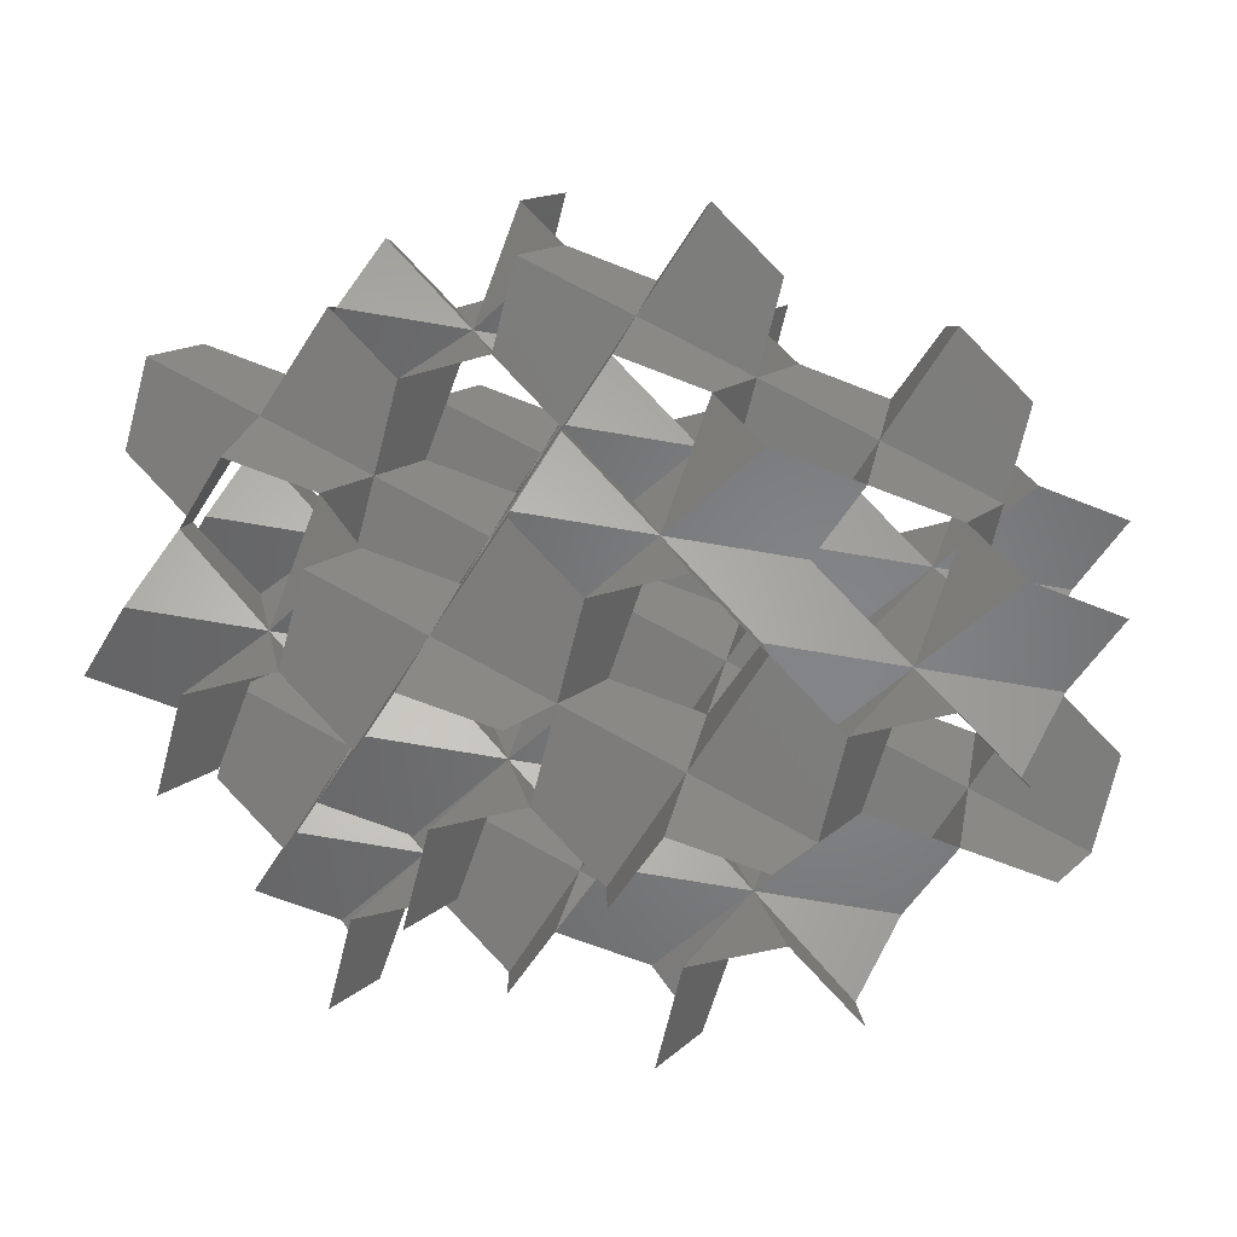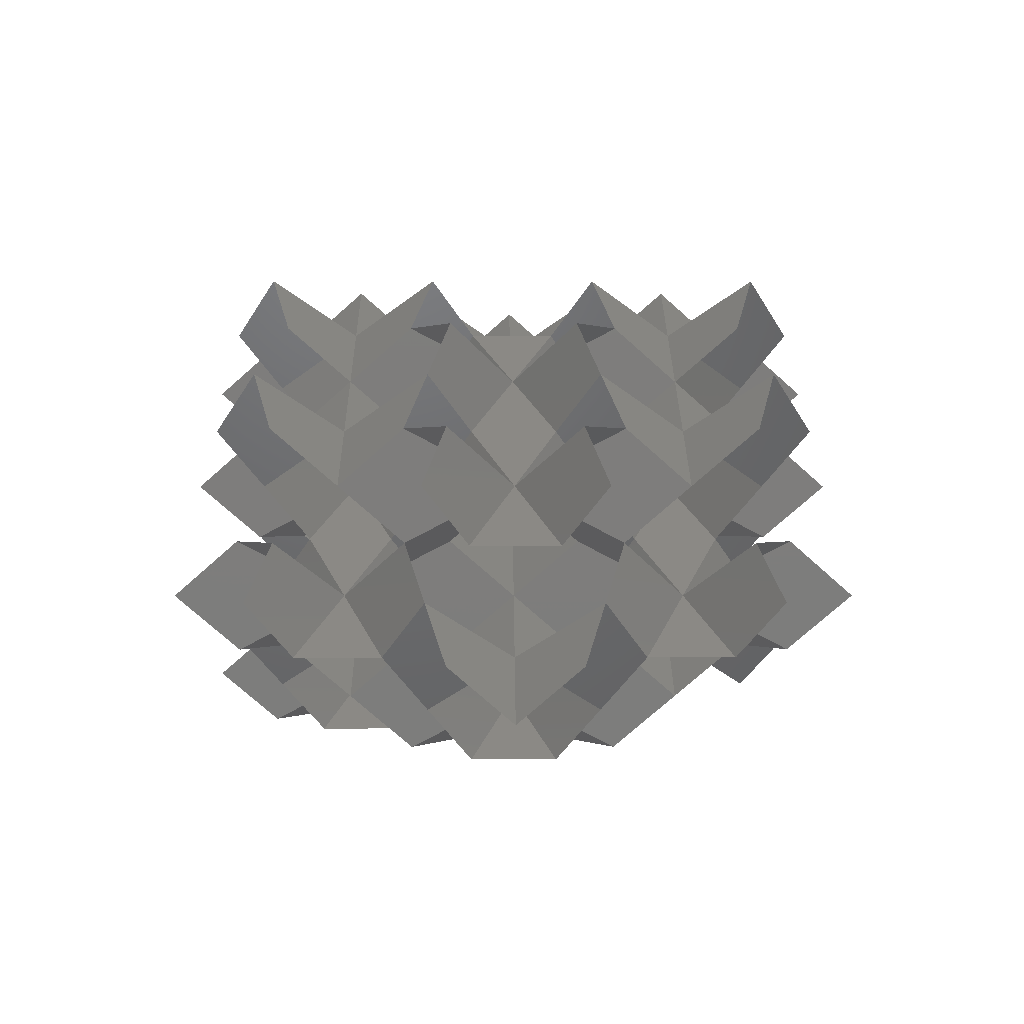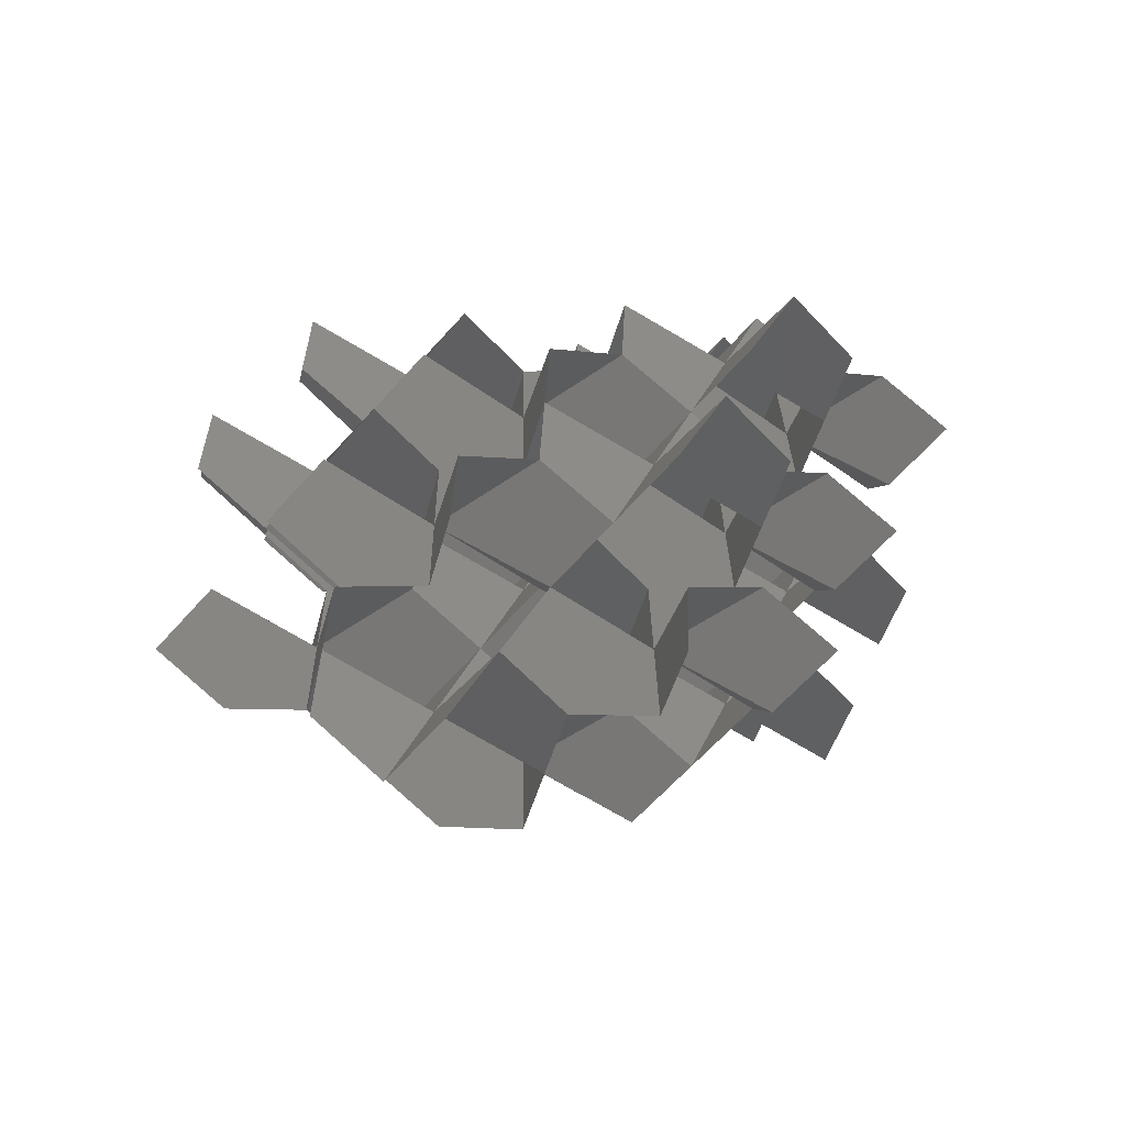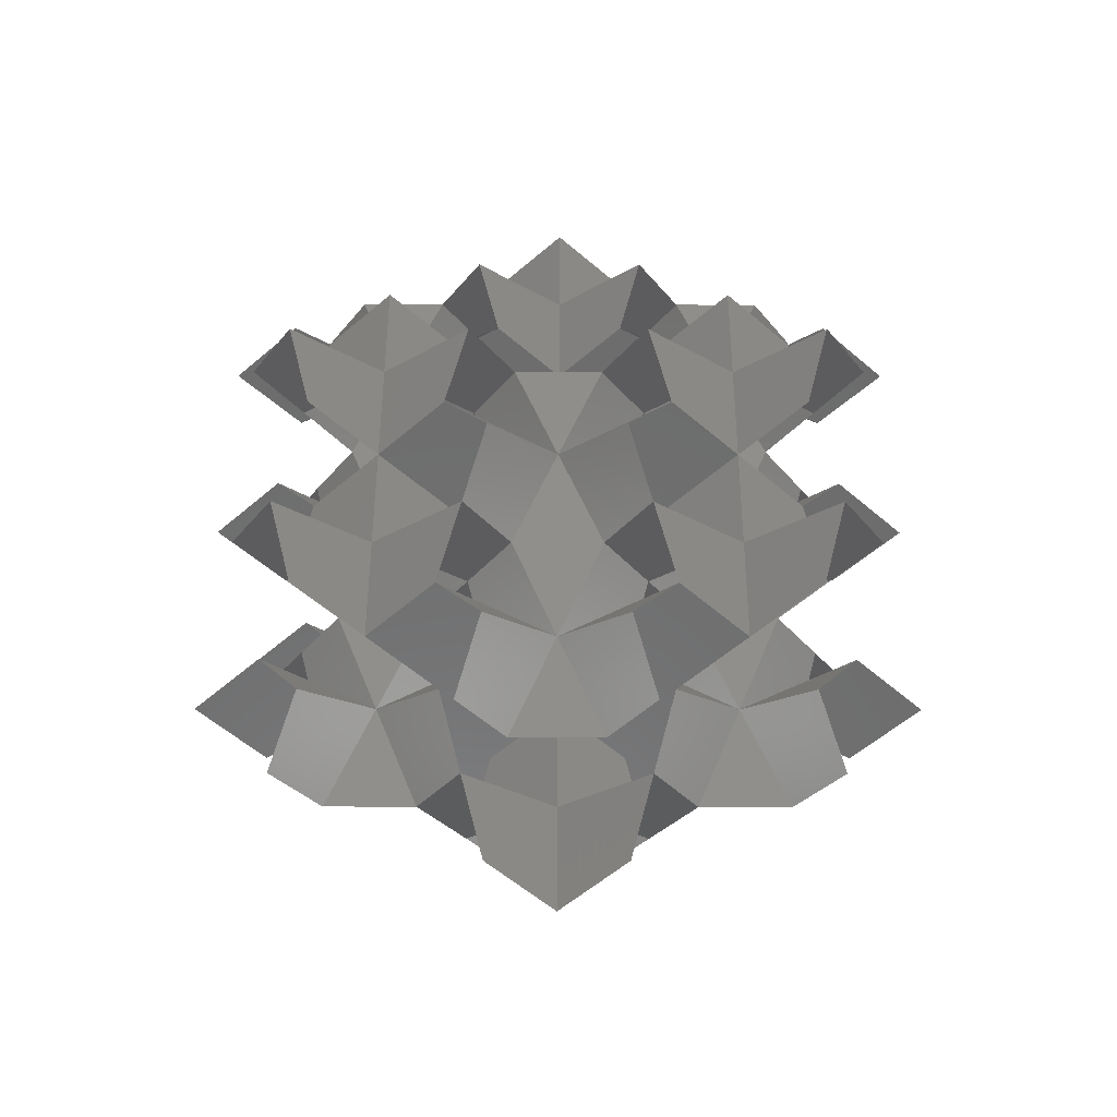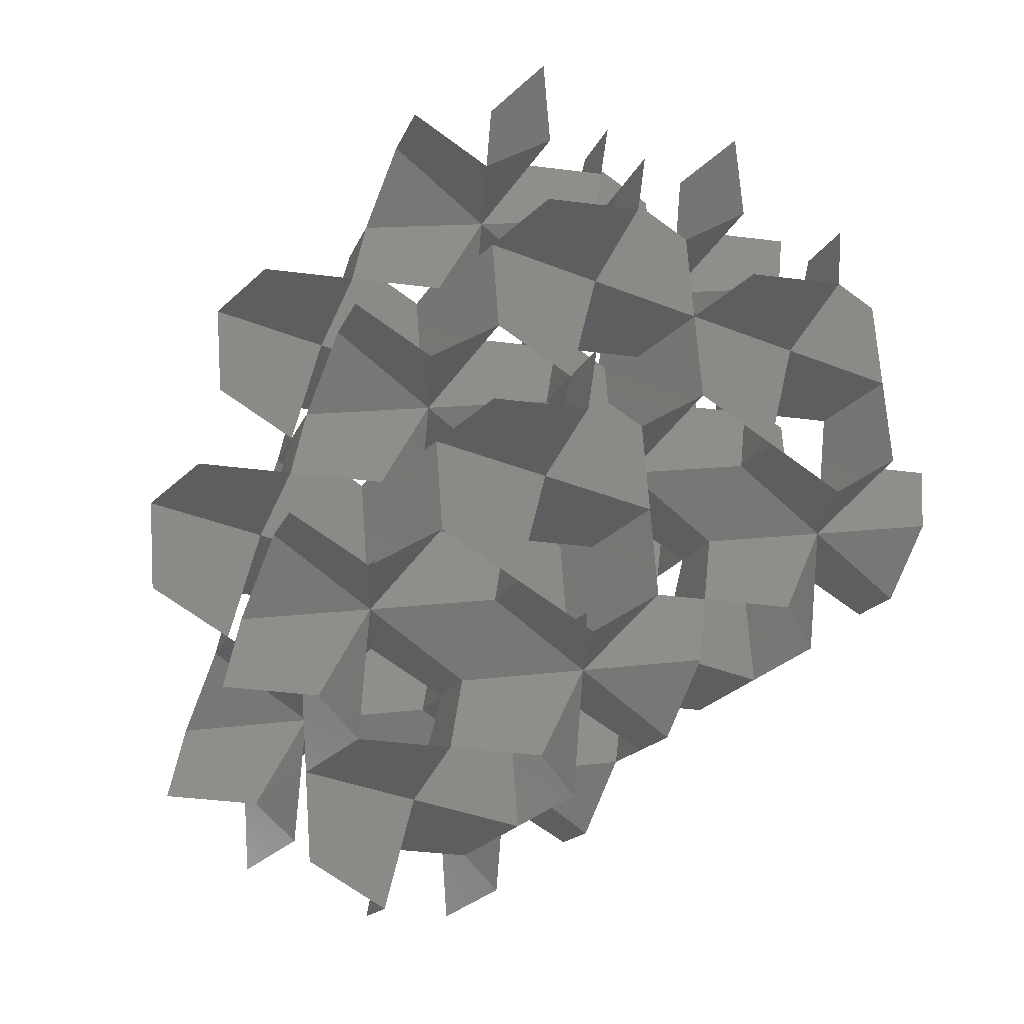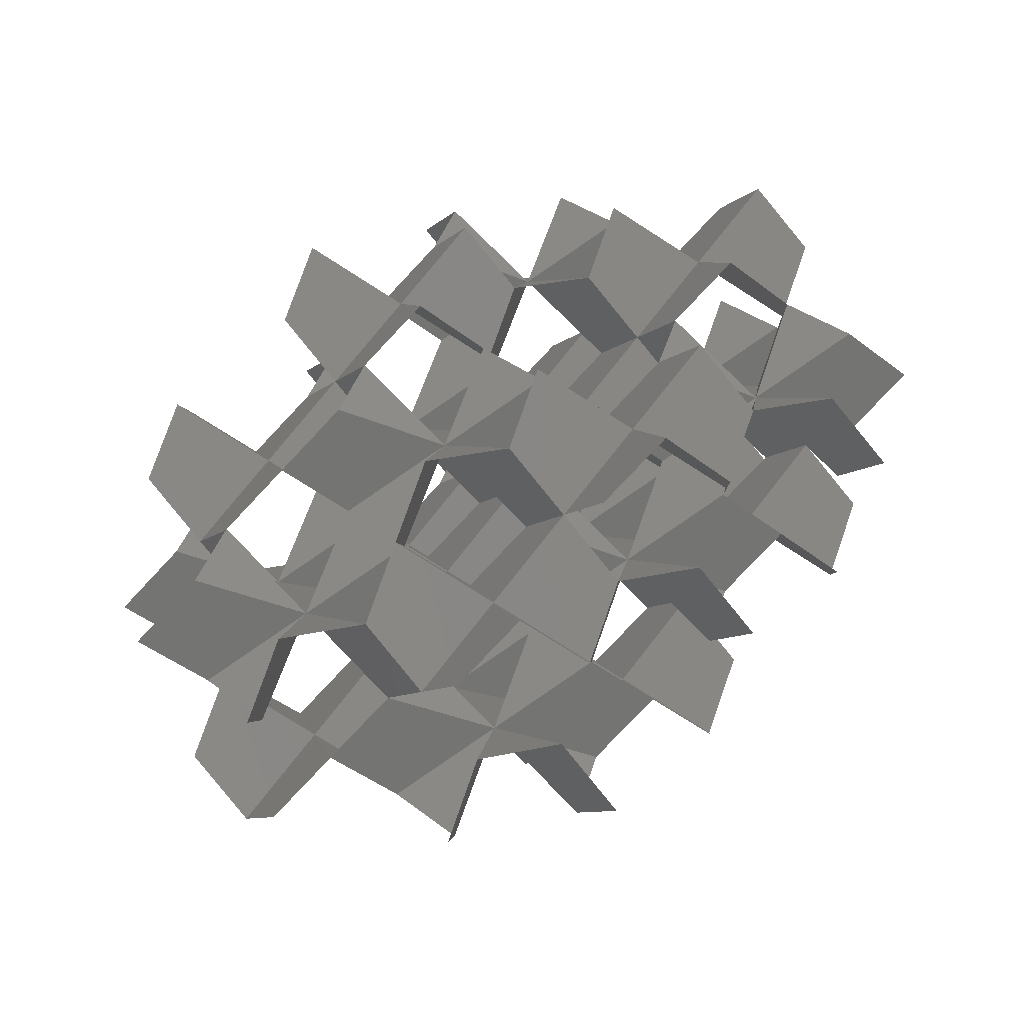
<metadata>
{"format":"stl","ext":"stl","renderer":"f3d","projection":"perspective","resolution":1024,"background":"white","views":[{"elev":-40.6,"azim":20.0,"up":"+Y"},{"elev":0.5,"azim":59.5,"up":"+Z"},{"elev":-1.2,"azim":82.7,"up":"+Z"},{"elev":18.8,"azim":60.2,"up":"+Z"},{"elev":34.0,"azim":137.2,"up":"+Y"},{"elev":36.6,"azim":104.9,"up":"+Z"}]}
</metadata>
<code>
# stl→obj: 232 verts, 372 faces
v -2 1.155 -0.6455
v -0.75 1.299 0
v -1.25 2.165 0
v -1 2.887 -0.6455
v -1.5 2.309 -1.291
v -2.5 2.309 -1.291
v -3 2.887 -0.6455
v -2.75 2.165 0
v -3.25 1.299 0
v -4 1.155 -0.6455
v -3.25 1.01 -1.291
v -2.75 0.1443 -1.291
v -3 -0.5774 -0.6455
v -2.5 0 0
v -1.5 0 0
v -1 -0.5774 -0.6455
v -1.25 0.1443 -1.291
v -0.75 1.01 -1.291
v 2e-05 1.155 -0.6455
v 4.811e-16 2.309 0.6455
v -1 0.5774 0.6455
v -0.5 1.155 1.291
v 0.5 1.155 1.291
v 1 0.5774 0.6455
v 0.75 1.299 0
v 1.25 2.165 0
v 2 2.309 0.6455
v 1.25 2.454 1.291
v 0.75 3.32 1.291
v 1 4.041 0.6455
v 0.5 3.464 0
v -0.5 3.464 0
v -1 4.041 0.6455
v -0.75 3.32 1.291
v -1.25 2.454 1.291
v -2 2.309 0.6455
v 2 1.155 -0.6455
v 0.75 1.01 -1.291
v 1.25 0.1443 -1.291
v 1 -0.5774 -0.6455
v 1.5 0 0
v 2.5 0 0
v 3 -0.5774 -0.6455
v 2.75 0.1443 -1.291
v 3.25 1.01 -1.291
v 4 1.155 -0.6455
v 3.25 1.299 0
v 2.75 2.165 0
v 3 2.887 -0.6455
v 2.5 2.309 -1.291
v 1.5 2.309 -1.291
v 1 2.887 -0.6455
v 2 -1.155 0.6455
v 1.25 -0.1443 1.291
v 0.75 -1.01 1.291
v -2e-05 -1.155 0.6455
v 0.75 -1.299 0
v 1.25 -2.165 0
v 1 -2.887 0.6455
v 1.5 -2.309 1.291
v 2.5 -2.309 1.291
v 3 -2.887 0.6455
v 2.75 -2.165 0
v 3.25 -1.299 0
v 4 -1.155 0.6455
v 3.25 -1.01 1.291
v 2.75 -0.1443 1.291
v 3 0.5774 0.6455
v 9.869e-17 1.357e-16 1.937
v -1 1.732 1.937
v -0.75 1.01 2.582
v -1.25 0.1443 2.582
v -2 1.186e-16 1.937
v -1.25 -0.1443 1.291
v -0.75 -1.01 1.291
v -1 -1.732 1.937
v -0.5 -1.155 2.582
v 0.5 -1.155 2.582
v 1 -1.732 1.937
v 2 1.186e-16 1.937
v 1.25 0.1443 2.582
v 0.75 1.01 2.582
v 1 1.732 1.937
v 2 1.155 3.228
v 1 -0.5774 3.228
v 1.5 2.372e-16 3.873
v 2.5 2.372e-16 3.873
v 3 -0.5774 3.228
v 2.75 0.1443 2.582
v 3.25 1.01 2.582
v 4 1.155 3.228
v 3.25 1.299 3.873
v 2.75 2.165 3.873
v 3 2.887 3.228
v 2.5 2.309 2.582
v 1.5 2.309 2.582
v 1 2.887 3.228
v 1.25 2.165 3.873
v 0.75 1.299 3.873
v 2e-05 1.155 3.228
v -2 3.464 1.937
v 8.882e-16 3.464 1.937
v -0.75 3.608 2.582
v -1.25 4.474 2.582
v -1 5.196 1.937
v -1.5 4.619 1.291
v -2.5 4.619 1.291
v -3 5.196 1.937
v -2.75 4.474 2.582
v -3.25 3.608 2.582
v -4 3.464 1.937
v -3.25 3.32 1.291
v -2.75 2.454 1.291
v -3 1.732 1.937
v -2.5 2.309 2.582
v -1.5 2.309 2.582
v 4 2.467e-17 1.937
v 3 -1.732 1.937
v 3.5 -1.155 2.582
v 4.5 -1.155 2.582
v 5 -1.732 1.937
v 4.75 -1.01 1.291
v 5.25 -0.1443 1.291
v 6 1.186e-16 1.937
v 5.25 0.1443 2.582
v 4.75 1.01 2.582
v 5 1.732 1.937
v 4.5 1.155 1.291
v 3.5 1.155 1.291
v 3 1.732 1.937
v 2 3.464 1.937
v 2.75 2.454 1.291
v 3.25 3.32 1.291
v 4 3.464 1.937
v 3.25 3.608 2.582
v 2.75 4.474 2.582
v 3 5.196 1.937
v 2.5 4.619 1.291
v 1.5 4.619 1.291
v 1 5.196 1.937
v 1.25 4.474 2.582
v 0.75 3.608 2.582
v 3.701e-17 -8.327e-17 2.776e-17
v -0.75 -1.299 0
v -2 1.155 3.228
v -0.75 1.299 3.873
v -1.25 2.165 3.873
v -1 2.887 3.228
v -3 2.887 3.228
v -2.75 2.165 3.873
v -3.25 1.299 3.873
v -4 1.155 3.228
v -3.25 1.01 2.582
v -2.75 0.1443 2.582
v -3 -0.5774 3.228
v -2.5 2.372e-16 3.873
v -1.5 2.372e-16 3.873
v -1 -0.5774 3.228
v 4 3.701e-17 2.776e-17
v 4.75 1.299 0
v 5 0.5774 0.6455
v 5.5 0 0
v 5 -0.5774 -0.6455
v 4.75 -1.299 0
v -2 3.464 3.873
v -2 2.309 4.519
v -3.5 3.464 3.873
v -3 4.041 4.519
v -2.75 4.763 3.873
v -2 4.619 3.228
v -1.25 4.763 3.873
v -1 4.041 4.519
v -0.5 3.464 3.873
v -2 3.464 2.776e-17
v -3.5 3.464 0
v -3 4.041 0.6455
v -2.75 4.763 0
v -2 4.619 -0.6455
v -1.25 4.763 0
v 4 2.309 0.6455
v 5.25 2.165 0
v 6 2.309 0.6455
v 5.25 2.454 1.291
v 4.75 3.32 1.291
v 5 4.041 0.6455
v 4.5 3.464 0
v 3.5 3.464 0
v 3 4.041 0.6455
v 3.146e-16 2.405e-16 3.873
v 1 0.5774 4.519
v 0.75 -1.299 3.873
v -2e-05 -1.155 4.519
v -0.75 -1.299 3.873
v -1 0.5774 4.519
v 2 3.464 2.776e-17
v 1.25 4.763 0
v 2 4.619 -0.6455
v 2.75 4.763 0
v 1.11e-15 4.619 3.228
v 0.5 3.464 3.873
v 2 4.619 3.228
v 1.25 4.763 3.873
v 0.75 5.629 3.873
v 1 6.351 3.228
v 0.5 5.773 2.582
v -0.5 5.773 2.582
v -1 6.351 3.228
v -0.75 5.629 3.873
v 2 3.464 3.873
v 1 4.041 4.519
v 2.75 4.763 3.873
v 3 4.041 4.519
v 3.5 3.464 3.873
v 2 2.309 4.519
v -2 1.155 1.291
v -2.75 -0.1443 1.291
v -3 0.5774 0.6455
v -3.5 1.155 1.291
v 2 1.155 1.291
v 2 -1.155 2.582
v 2.75 -2.454 2.582
v 2 -2.309 3.228
v 1.25 -2.454 2.582
v -5e-06 2.309 2.582
v 5e-06 4.619 1.291
v -0.75 5.918 1.291
v -2e-05 5.773 0.6455
v 0.75 5.918 1.291
v 4 2.309 2.582
v 4.75 3.608 2.582
v 5 2.887 3.228
v 5.5 2.309 2.582
f 1 2 3
f 1 3 4
f 1 4 5
f 1 5 6
f 1 6 7
f 1 7 8
f 1 8 9
f 1 9 10
f 1 10 11
f 1 11 12
f 1 12 13
f 1 13 14
f 1 14 15
f 1 15 16
f 1 16 17
f 1 17 18
f 1 18 19
f 1 19 2
f 20 3 2
f 20 2 21
f 20 21 22
f 20 22 23
f 20 23 24
f 20 24 25
f 20 25 26
f 20 26 27
f 20 27 28
f 20 28 29
f 20 29 30
f 20 30 31
f 20 31 32
f 20 32 33
f 20 33 34
f 20 34 35
f 20 35 36
f 20 36 3
f 37 26 25
f 37 25 19
f 37 19 38
f 37 38 39
f 37 39 40
f 37 40 41
f 37 41 42
f 37 42 43
f 37 43 44
f 37 44 45
f 37 45 46
f 37 46 47
f 37 47 48
f 37 48 49
f 37 49 50
f 37 50 51
f 37 51 52
f 37 52 26
f 53 42 41
f 53 41 24
f 53 24 54
f 53 54 55
f 53 55 56
f 53 56 57
f 53 57 58
f 53 58 59
f 53 59 60
f 53 60 61
f 53 61 62
f 53 62 63
f 53 63 64
f 53 64 65
f 53 65 66
f 53 66 67
f 53 67 68
f 53 68 42
f 69 23 22
f 69 22 70
f 69 70 71
f 69 71 72
f 69 72 73
f 69 73 74
f 69 74 75
f 69 75 76
f 69 76 77
f 69 77 78
f 69 78 79
f 69 79 55
f 69 55 54
f 69 54 80
f 69 80 81
f 69 81 82
f 69 82 83
f 69 83 23
f 84 82 81
f 84 81 85
f 84 85 86
f 84 86 87
f 84 87 88
f 84 88 89
f 84 89 90
f 84 90 91
f 84 91 92
f 84 92 93
f 84 93 94
f 84 94 95
f 84 95 96
f 84 96 97
f 84 97 98
f 84 98 99
f 84 99 100
f 84 100 82
f 101 35 34
f 101 34 102
f 101 102 103
f 101 103 104
f 101 104 105
f 101 105 106
f 101 106 107
f 101 107 108
f 101 108 109
f 101 109 110
f 101 110 111
f 101 111 112
f 101 112 113
f 101 113 114
f 101 114 115
f 101 115 116
f 101 116 70
f 101 70 35
f 117 90 89
f 117 89 80
f 117 80 67
f 117 67 66
f 117 66 118
f 117 118 119
f 117 119 120
f 117 120 121
f 117 121 122
f 117 122 123
f 117 123 124
f 117 124 125
f 117 125 126
f 117 126 127
f 117 127 128
f 117 128 129
f 117 129 130
f 117 130 90
f 131 29 28
f 131 28 83
f 131 83 96
f 131 96 95
f 131 95 130
f 131 130 132
f 131 132 133
f 131 133 134
f 131 134 135
f 131 135 136
f 131 136 137
f 131 137 138
f 131 138 139
f 131 139 140
f 131 140 141
f 131 141 142
f 131 142 102
f 131 102 29
f 143 2 19
f 143 19 25
f 143 25 24
f 143 24 41
f 143 41 40
f 143 40 57
f 143 57 56
f 143 56 144
f 143 144 16
f 143 16 15
f 143 15 21
f 143 21 2
f 145 100 146
f 145 146 147
f 145 147 148
f 145 148 116
f 145 116 115
f 145 115 149
f 145 149 150
f 145 150 151
f 145 151 152
f 145 152 153
f 145 153 154
f 145 154 155
f 145 155 156
f 145 156 157
f 145 157 158
f 145 158 72
f 145 72 71
f 145 71 100
f 159 68 47
f 159 47 46
f 159 46 160
f 159 160 161
f 159 161 162
f 159 162 163
f 159 163 164
f 159 164 65
f 159 65 64
f 159 64 43
f 159 43 42
f 159 42 68
f 165 148 147
f 165 147 166
f 165 166 150
f 165 150 149
f 165 149 167
f 165 167 168
f 165 168 169
f 165 169 170
f 165 170 171
f 165 171 172
f 165 172 173
f 165 173 148
f 174 3 36
f 174 36 8
f 174 8 7
f 174 7 175
f 174 175 176
f 174 176 177
f 174 177 178
f 174 178 179
f 174 179 33
f 174 33 32
f 174 32 4
f 174 4 3
f 180 27 48
f 180 48 47
f 180 47 68
f 180 68 129
f 180 129 128
f 180 128 161
f 180 161 160
f 180 160 181
f 180 181 182
f 180 182 183
f 180 183 184
f 180 184 185
f 180 185 186
f 180 186 187
f 180 187 188
f 180 188 133
f 180 133 132
f 180 132 27
f 189 100 99
f 189 99 190
f 189 190 86
f 189 86 85
f 189 85 191
f 189 191 192
f 189 192 193
f 189 193 158
f 189 158 157
f 189 157 194
f 189 194 146
f 189 146 100
f 195 26 52
f 195 52 31
f 195 31 30
f 195 30 196
f 195 196 197
f 195 197 198
f 195 198 188
f 195 188 187
f 195 187 49
f 195 49 48
f 195 48 27
f 195 27 26
f 199 148 173
f 199 173 200
f 199 200 97
f 199 97 142
f 199 142 141
f 199 141 201
f 199 201 202
f 199 202 203
f 199 203 204
f 199 204 205
f 199 205 206
f 199 206 207
f 199 207 208
f 199 208 171
f 199 171 170
f 199 170 104
f 199 104 103
f 199 103 148
f 209 97 200
f 209 200 210
f 209 210 202
f 209 202 201
f 209 201 211
f 209 211 212
f 209 212 213
f 209 213 94
f 209 94 93
f 209 93 214
f 209 214 98
f 209 98 97
f 215 70 22
f 215 22 21
f 215 21 74
f 215 74 73
f 215 73 216
f 215 216 217
f 215 217 218
f 215 218 114
f 215 114 113
f 215 113 36
f 215 36 35
f 215 35 70
f 219 24 23
f 219 23 83
f 219 83 28
f 219 28 27
f 219 27 132
f 219 132 130
f 219 130 129
f 219 129 68
f 219 68 67
f 219 67 80
f 219 80 54
f 219 54 24
f 220 81 80
f 220 80 89
f 220 89 88
f 220 88 119
f 220 119 118
f 220 118 221
f 220 221 222
f 220 222 223
f 220 223 79
f 220 79 78
f 220 78 85
f 220 85 81
f 224 148 103
f 224 103 102
f 224 102 142
f 224 142 97
f 224 97 96
f 224 96 83
f 224 83 82
f 224 82 100
f 224 100 71
f 224 71 70
f 224 70 116
f 224 116 148
f 225 34 33
f 225 33 106
f 225 106 105
f 225 105 226
f 225 226 227
f 225 227 228
f 225 228 140
f 225 140 139
f 225 139 30
f 225 30 29
f 225 29 102
f 225 102 34
f 229 90 130
f 229 130 95
f 229 95 94
f 229 94 135
f 229 135 134
f 229 134 230
f 229 230 231
f 229 231 232
f 229 232 127
f 229 127 126
f 229 126 91
f 229 91 90

</code>
